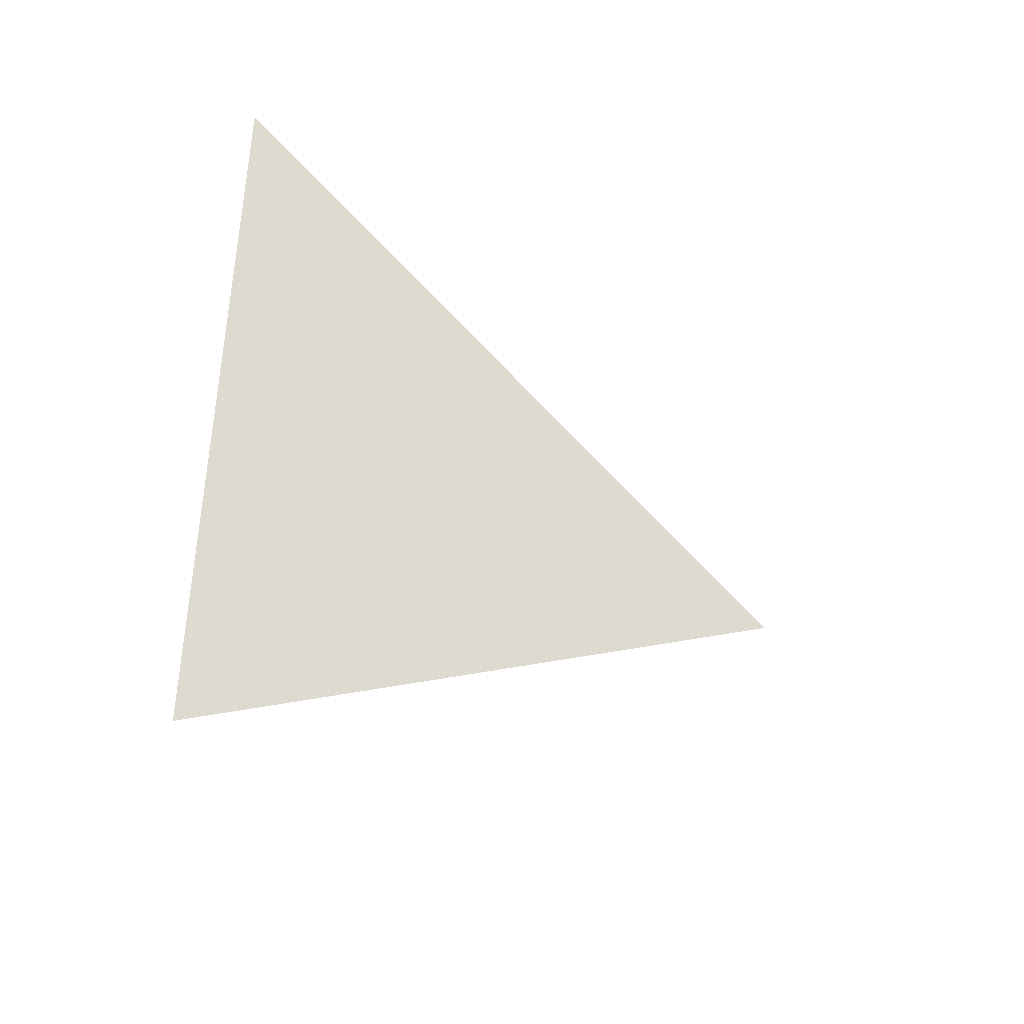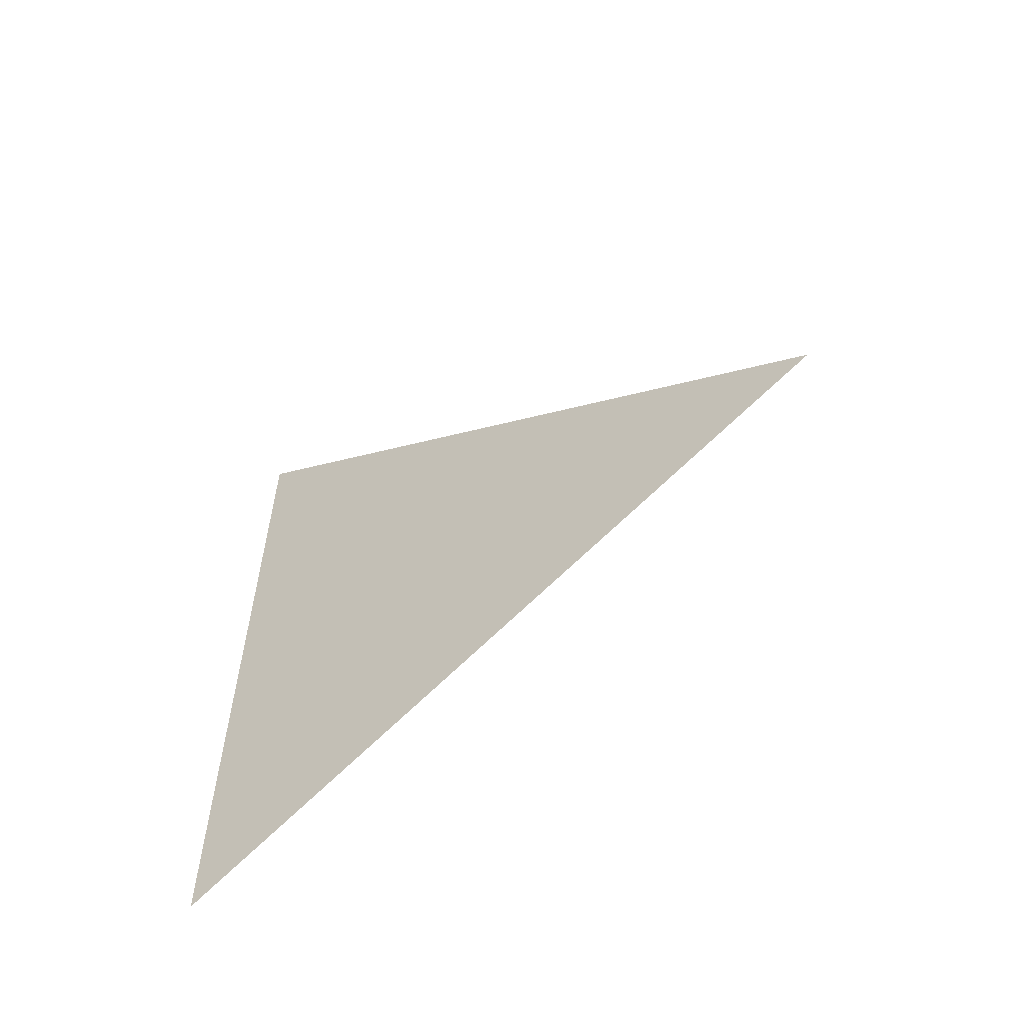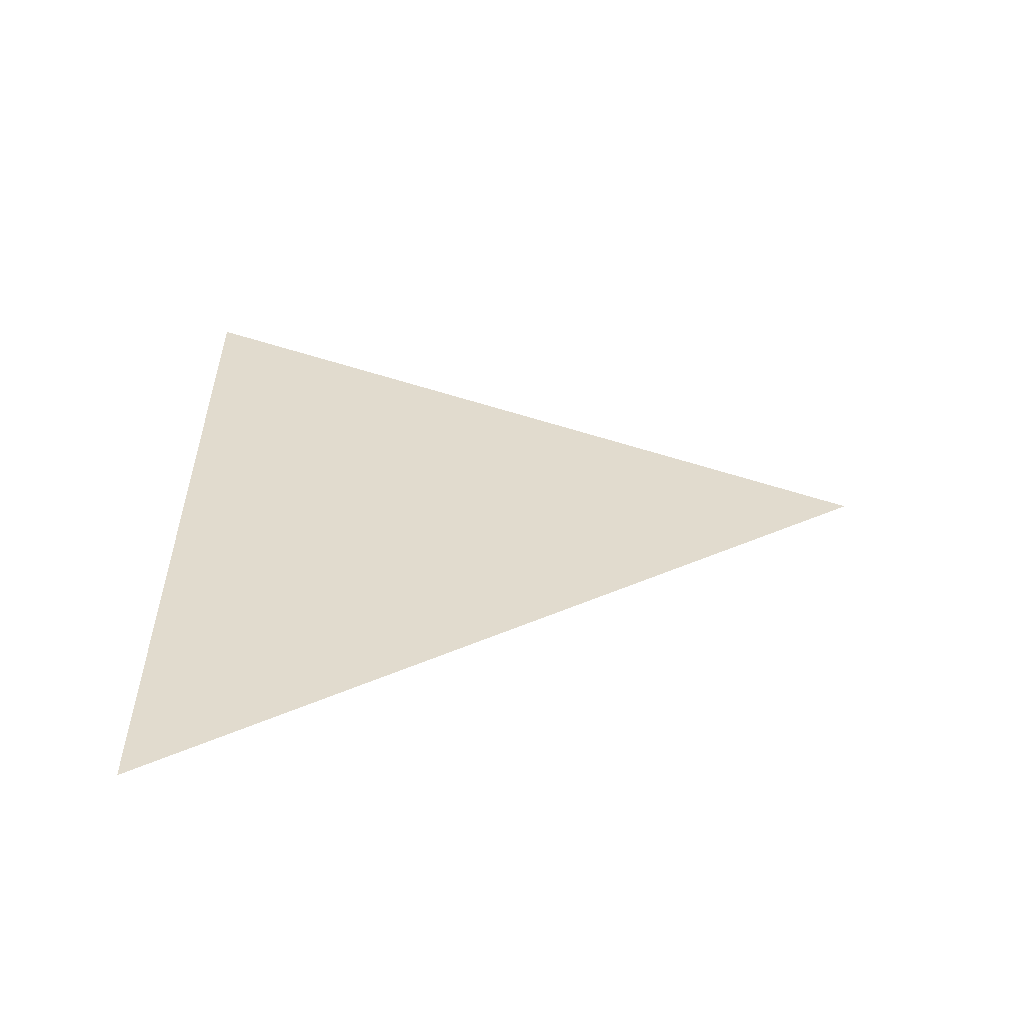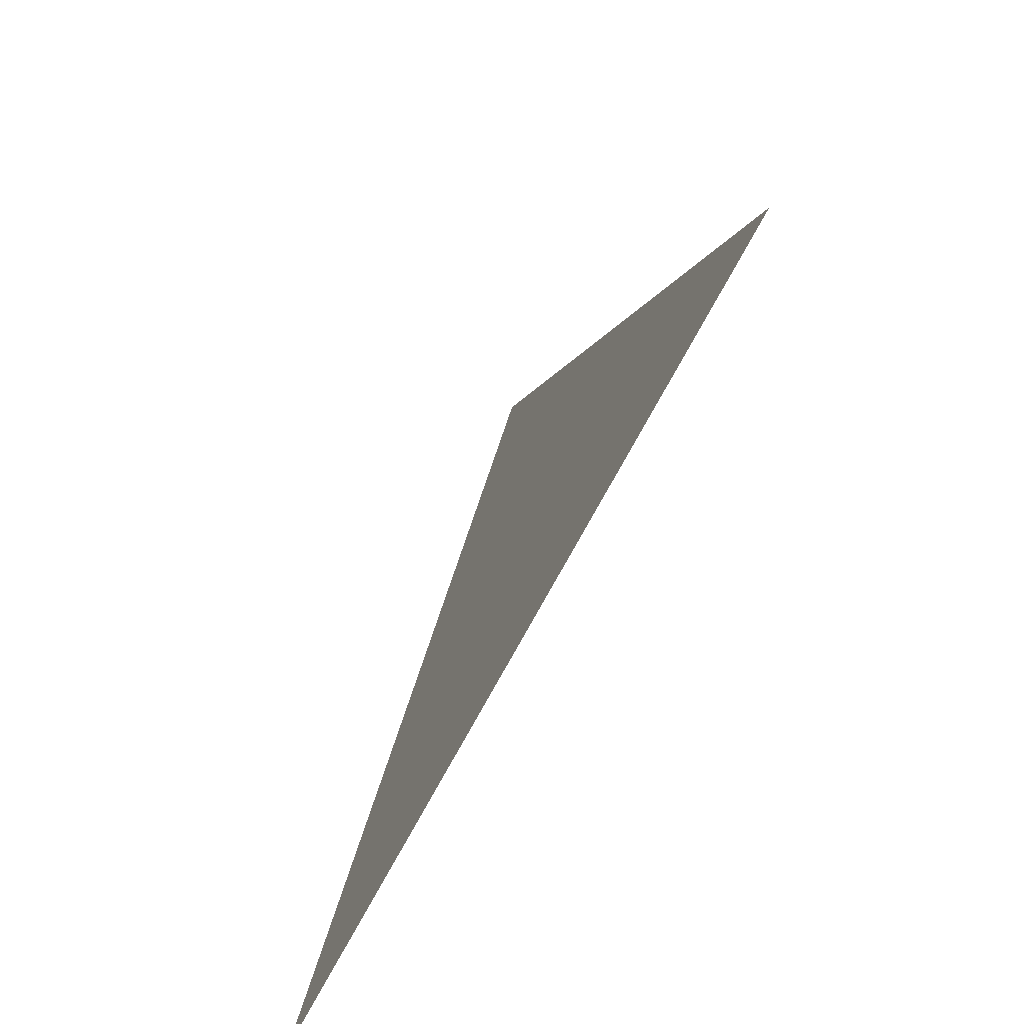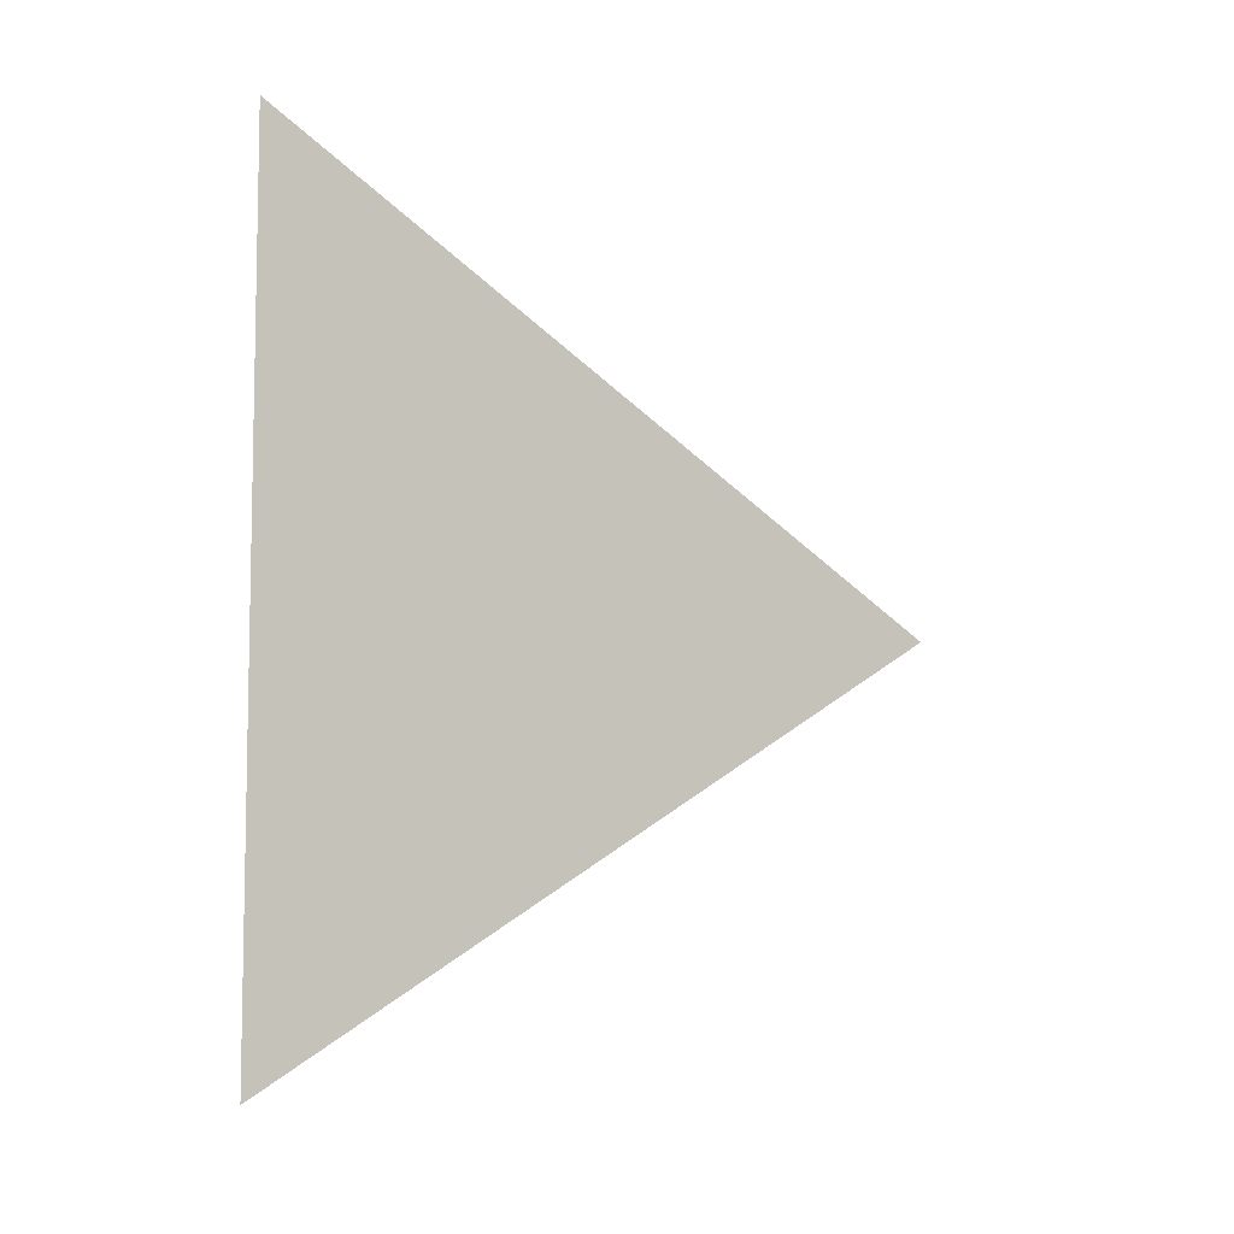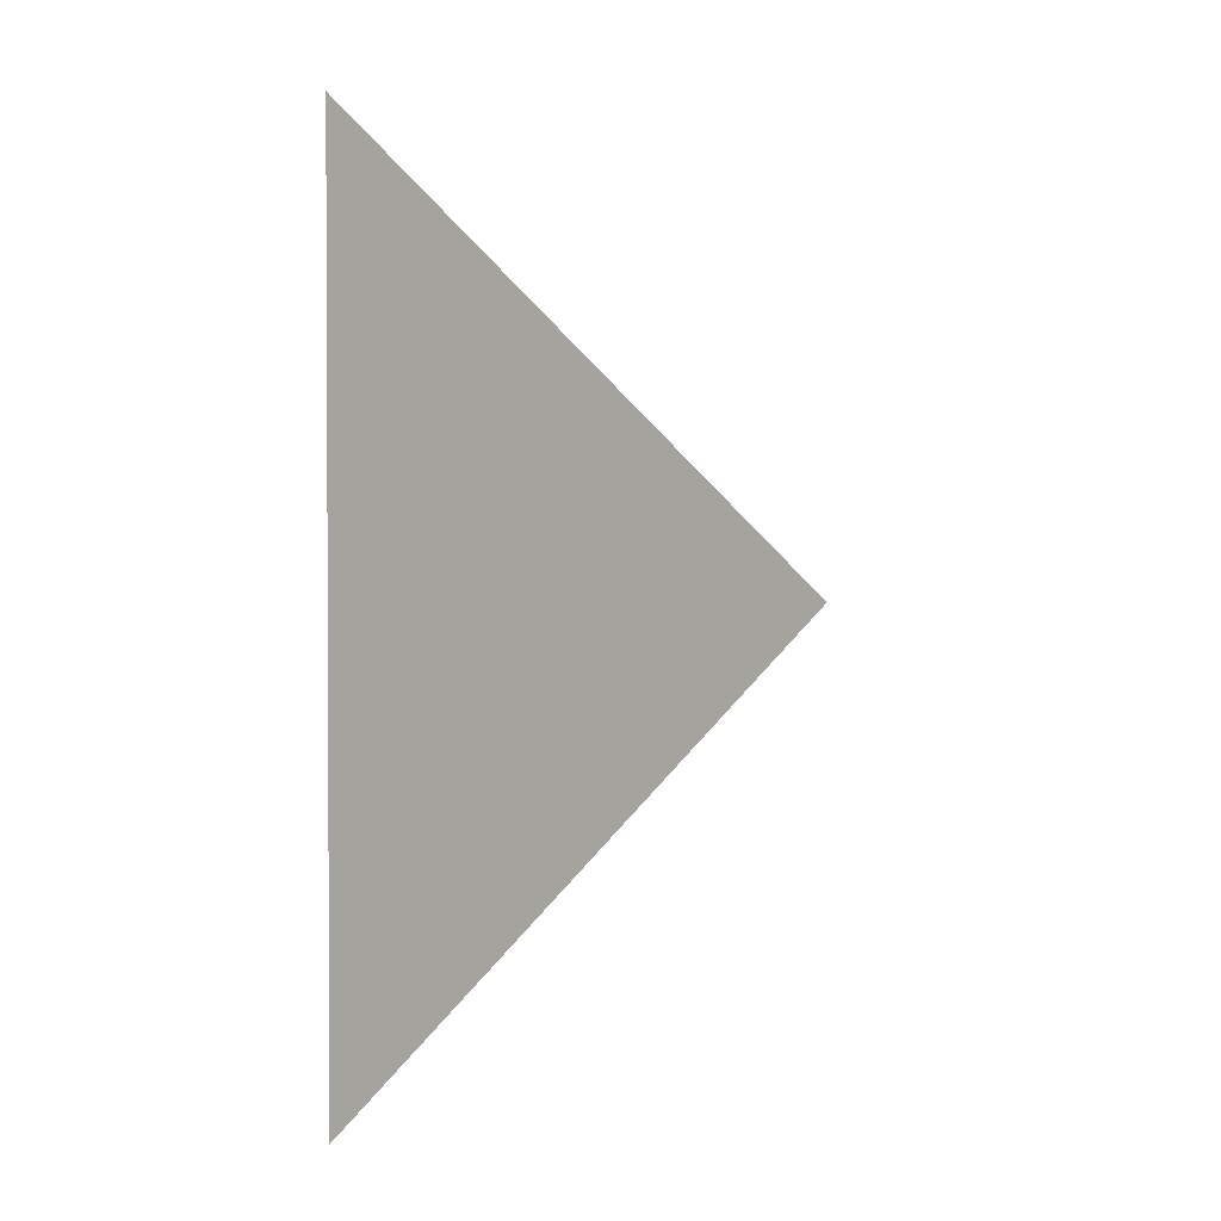
<metadata>
{"format":"obj","ext":"obj","renderer":"f3d","projection":"perspective","resolution":1024,"background":"white","views":[{"elev":-40.5,"azim":-125.3,"up":"+Y"},{"elev":-59.2,"azim":-58.2,"up":"+Y"},{"elev":-55.8,"azim":-88.8,"up":"+Y"},{"elev":-71.0,"azim":-27.9,"up":"+Z"},{"elev":-7.1,"azim":-123.8,"up":"+Y"},{"elev":1.7,"azim":-141.7,"up":"+Y"}]}
</metadata>
<code>
v 0.004233 -8.3e-06 3.506
v 0.004233 -0.04331 3.431
v 0.004233 0.0433 3.431
g group_87_106102876211456
f 1 2 3

</code>
